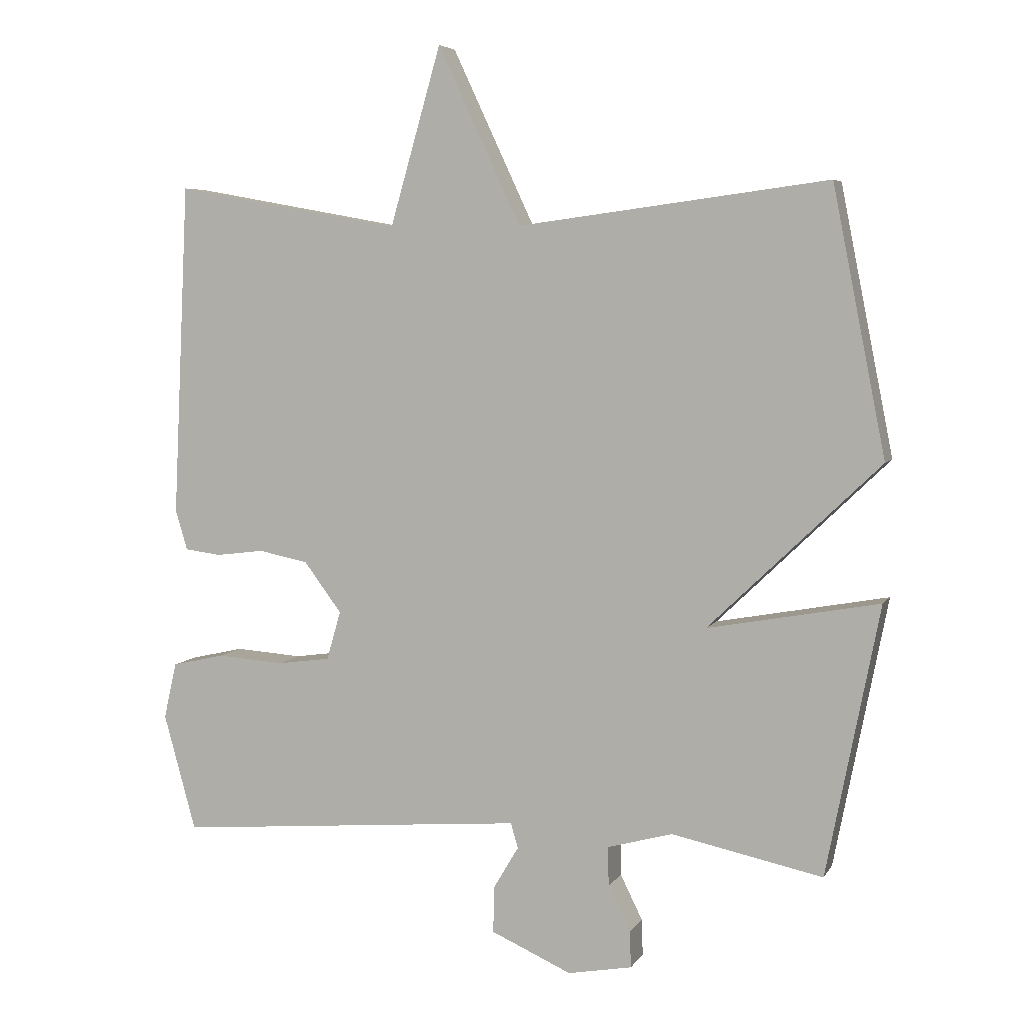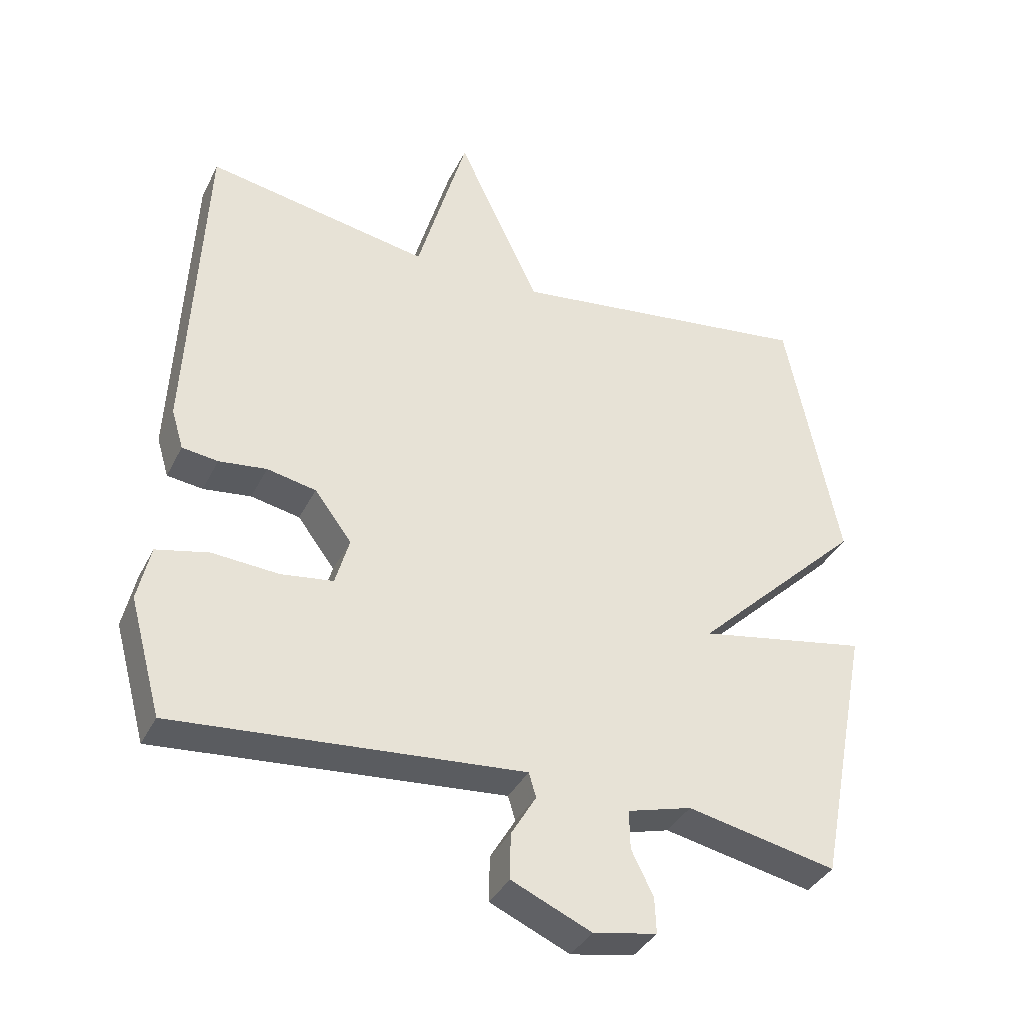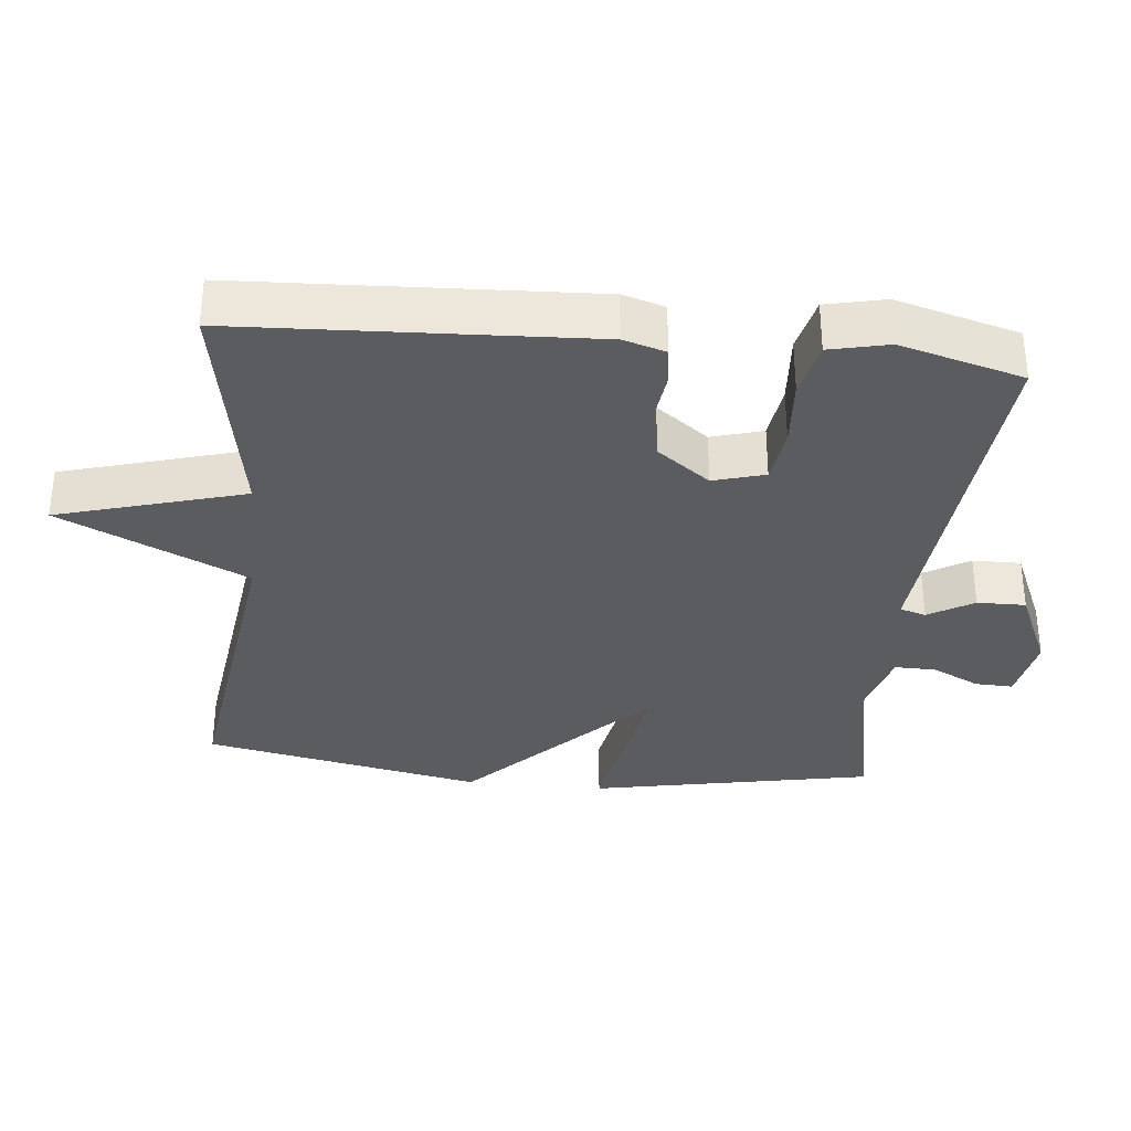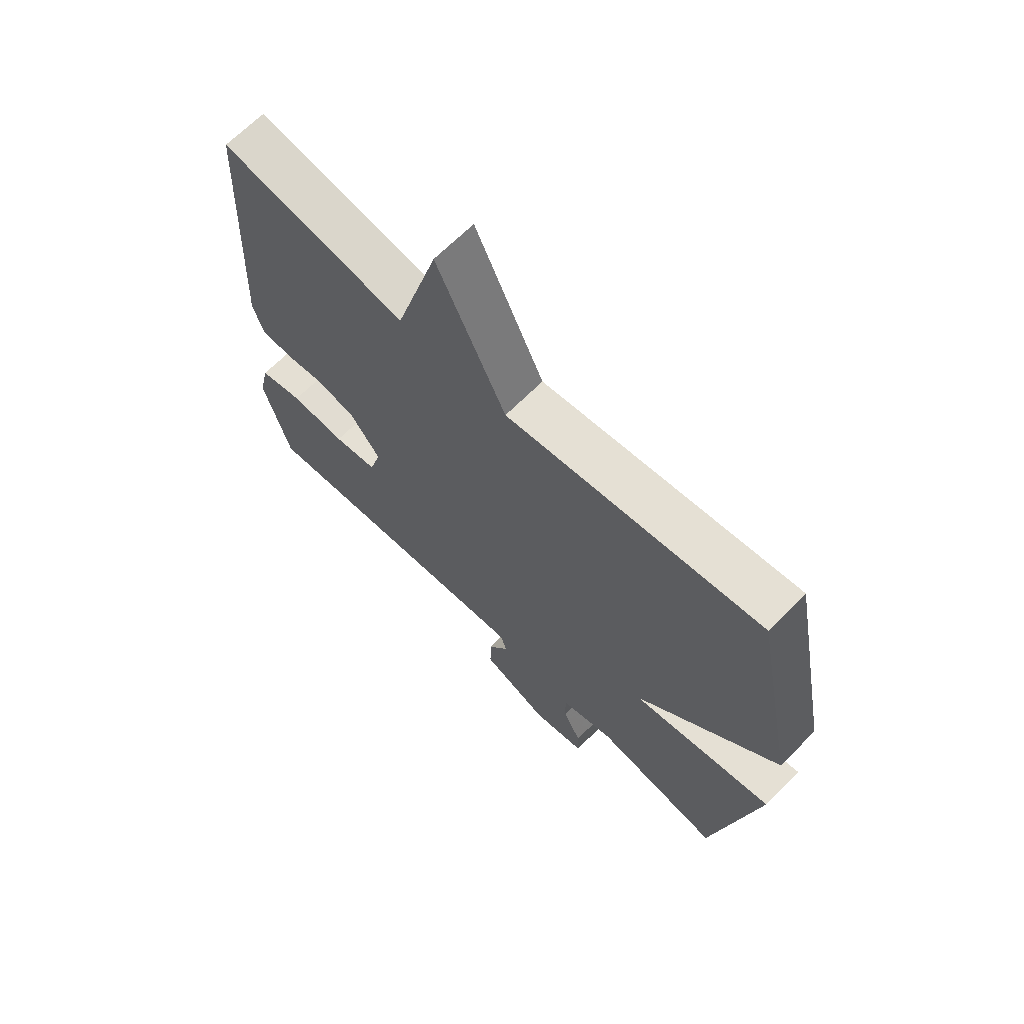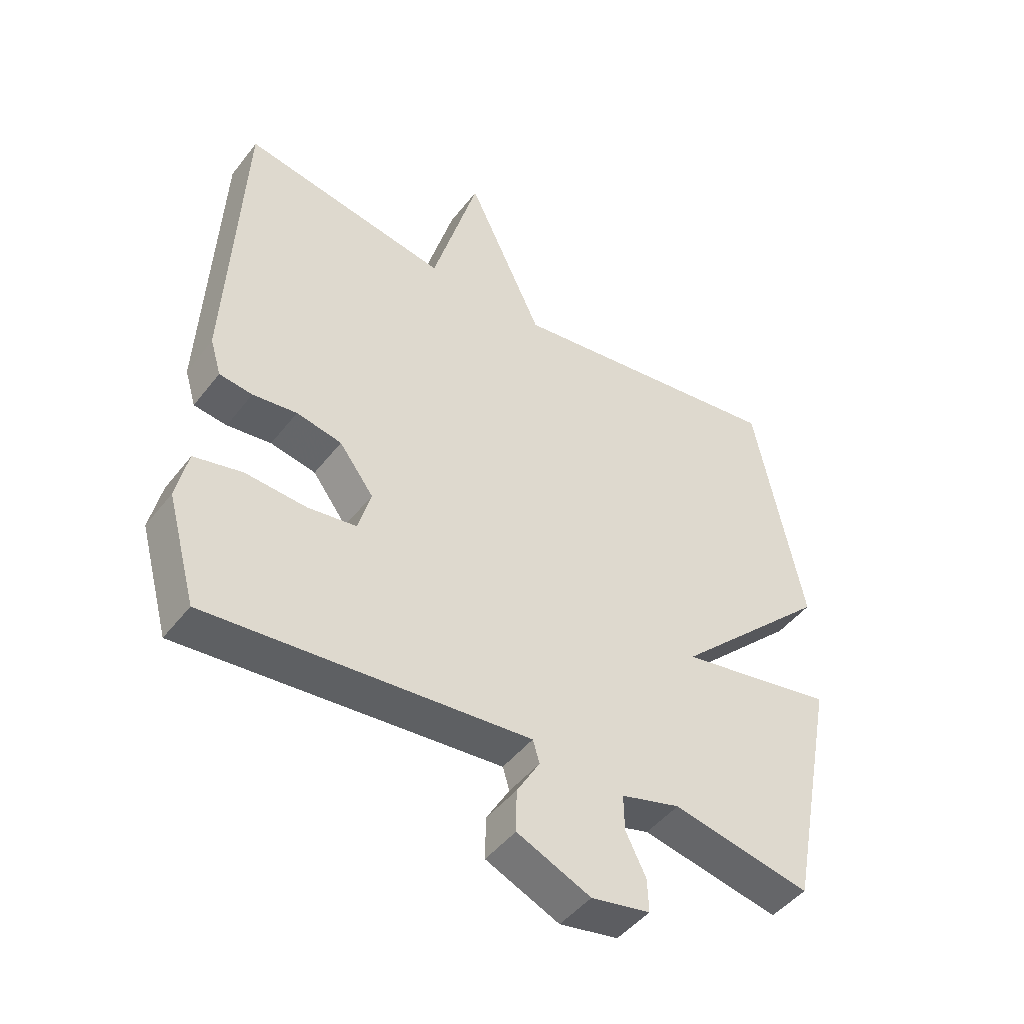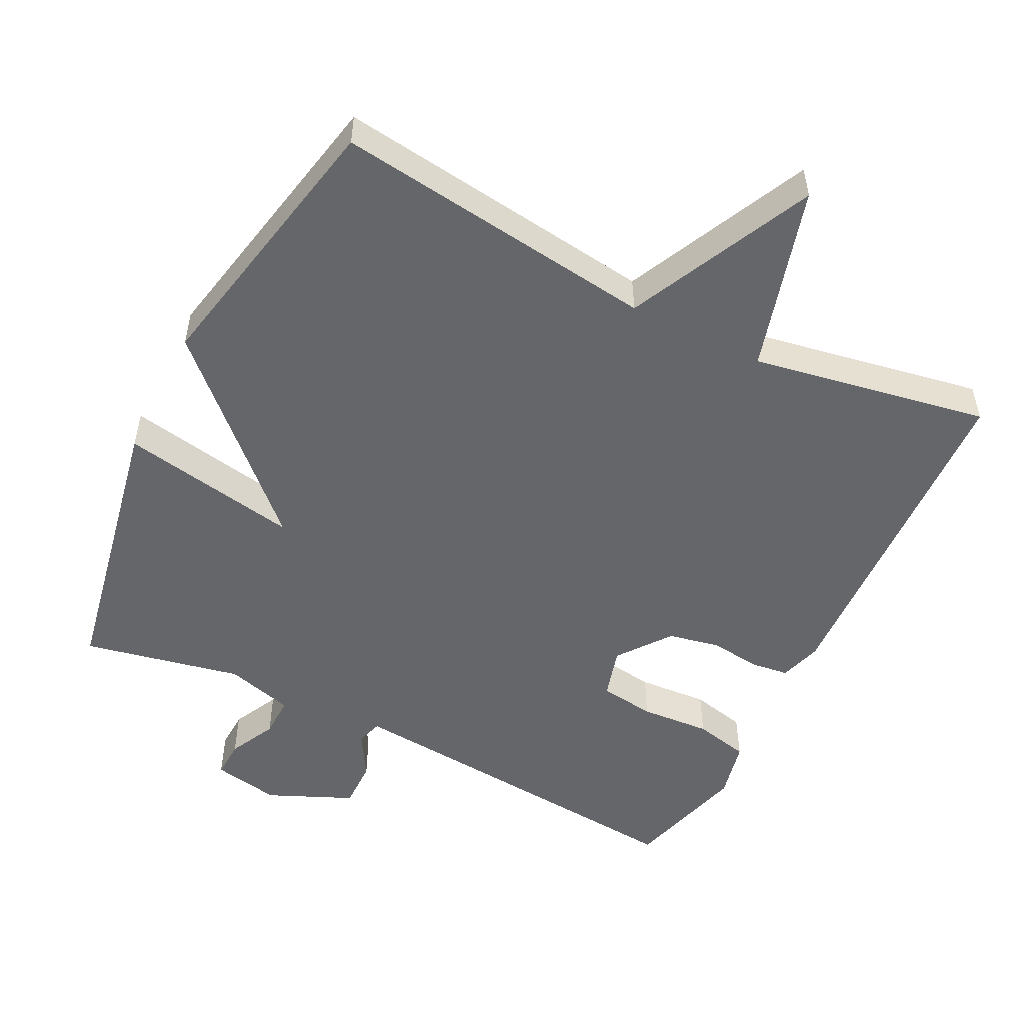
<metadata>
{"format":"obj","ext":"obj","renderer":"f3d","projection":"perspective","resolution":1024,"background":"white","views":[{"elev":5.7,"azim":-162.2,"up":"+Z"},{"elev":-37.0,"azim":156.0,"up":"+Z"},{"elev":-33.8,"azim":84.2,"up":"+Y"},{"elev":67.1,"azim":-135.2,"up":"+Z"},{"elev":-46.3,"azim":144.5,"up":"+Z"},{"elev":-51.8,"azim":-26.7,"up":"+Y"}]}
</metadata>
<code>
v 0.5 0.07 0.5
v 0.524 0.07 0.002
v 0.506 0.07 -0.058
v 0.452 0.07 -0.065
v 0.38 0.07 -0.056
v 0.306 0.07 -0.071
v 0.25 0.07 -0.146
v 0.271 0.07 -0.219
v 0.35 0.07 -0.23
v 0.45 0.07 -0.223
v 0.529 0.07 -0.241
v 0.548 0.07 -0.325
v 0.5 0.07 -0.5
v 0.117 0.07 -0.467
v -0.025 0.07 -0.455
v -0.036 0.07 -0.492
v 0.002 0.07 -0.556
v 0.003 0.07 -0.625
v -0.117 0.07 -0.678
v -0.213 0.07 -0.66
v -0.211 0.07 -0.606
v -0.178 0.07 -0.539
v -0.177 0.07 -0.48
v -0.274 0.07 -0.453
v -0.5 0.07 -0.5
v -0.579 0.07 -0.097
v -0.323 0.07 -0.144
v -0.579 0.07 0.103
v -0.5 0.07 0.5
v -0.038 0.07 0.439
v 0.086 0.07 0.704
v 0.162 0.07 0.439
v 0.5 0 0.5
v 0.524 0 0.002
v 0.506 0 -0.058
v 0.452 0 -0.065
v 0.38 0 -0.056
v 0.306 0 -0.071
v 0.25 0 -0.146
v 0.271 0 -0.219
v 0.35 0 -0.23
v 0.45 0 -0.223
v 0.529 0 -0.241
v 0.548 0 -0.325
v 0.5 0 -0.5
v 0.117 0 -0.467
v -0.025 0 -0.455
v -0.036 0 -0.492
v 0.002 0 -0.556
v 0.003 0 -0.625
v -0.117 0 -0.678
v -0.213 0 -0.66
v -0.211 0 -0.606
v -0.178 0 -0.539
v -0.177 0 -0.48
v -0.274 0 -0.453
v -0.5 0 -0.5
v -0.579 0 -0.097
v -0.323 0 -0.144
v -0.579 0 0.103
v -0.5 0 0.5
v -0.038 0 0.439
v 0.086 0 0.704
v 0.162 0 0.439
f 30 31 32
f 27 28 29 30
f 27 30 32
f 24 25 26 27
f 27 32 1
f 24 27 1
f 23 24 1
f 20 21 22
f 19 20 22
f 18 19 22
f 17 18 22
f 16 17 22
f 15 16 22 23
f 12 13 14
f 11 12 14
f 10 11 14
f 9 10 14
f 8 9 14 15
f 7 8 15 23
f 3 4 5
f 2 3 5
f 1 2 5
f 1 5 6
f 1 6 7 23
f 64 63 62
f 62 61 60 59
f 64 62 59
f 59 58 57 56
f 33 64 59
f 33 59 56
f 33 56 55
f 54 53 52
f 54 52 51
f 54 51 50
f 54 50 49
f 54 49 48
f 55 54 48 47
f 46 45 44
f 46 44 43
f 46 43 42
f 46 42 41
f 47 46 41 40
f 55 47 40 39
f 37 36 35
f 37 35 34
f 37 34 33
f 38 37 33
f 55 39 38 33
f 1 33 34 2
f 2 34 35 3
f 3 35 36 4
f 4 36 37 5
f 5 37 38 6
f 6 38 39 7
f 7 39 40 8
f 8 40 41 9
f 9 41 42 10
f 10 42 43 11
f 11 43 44 12
f 12 44 45 13
f 13 45 46 14
f 14 46 47 15
f 15 47 48 16
f 16 48 49 17
f 17 49 50 18
f 18 50 51 19
f 19 51 52 20
f 20 52 53 21
f 21 53 54 22
f 22 54 55 23
f 23 55 56 24
f 24 56 57 25
f 25 57 58 26
f 26 58 59 27
f 27 59 60 28
f 28 60 61 29
f 29 61 62 30
f 30 62 63 31
f 31 63 64 32
f 32 64 33 1

</code>
